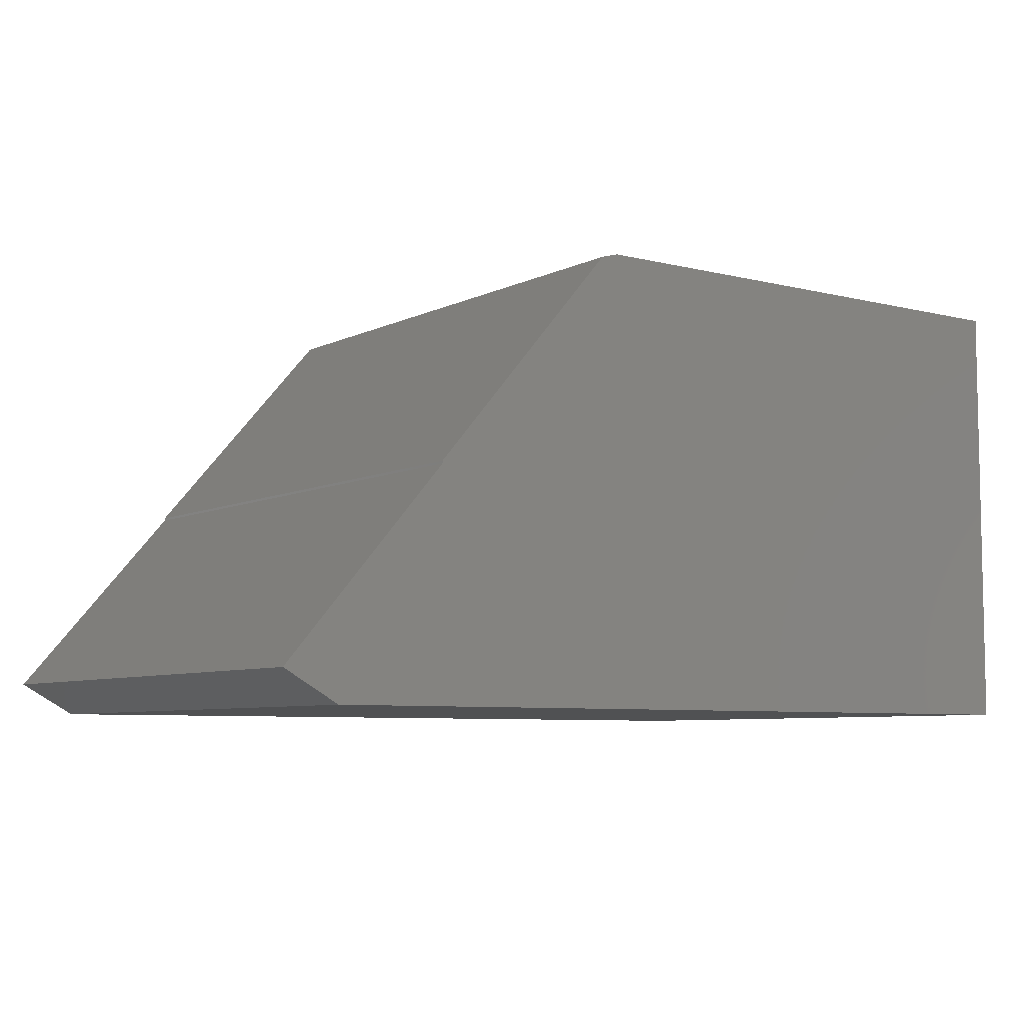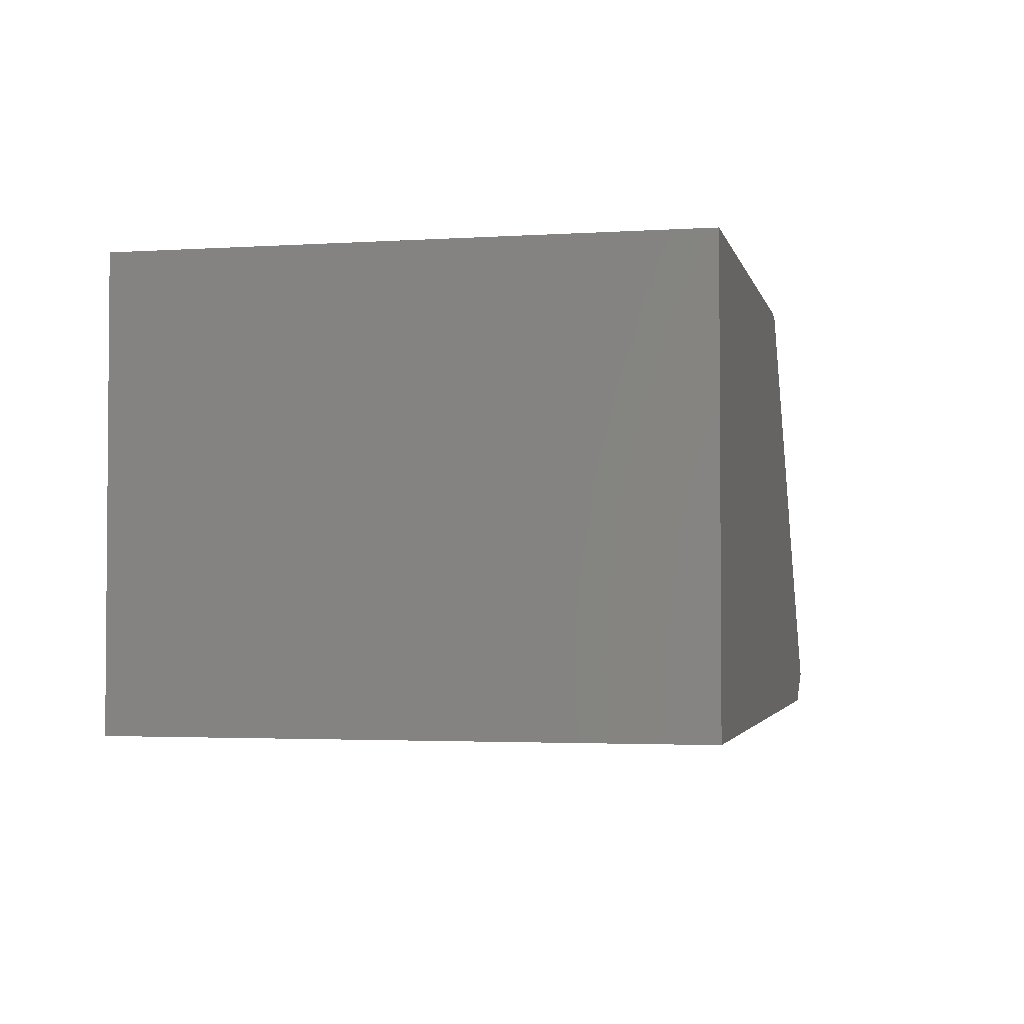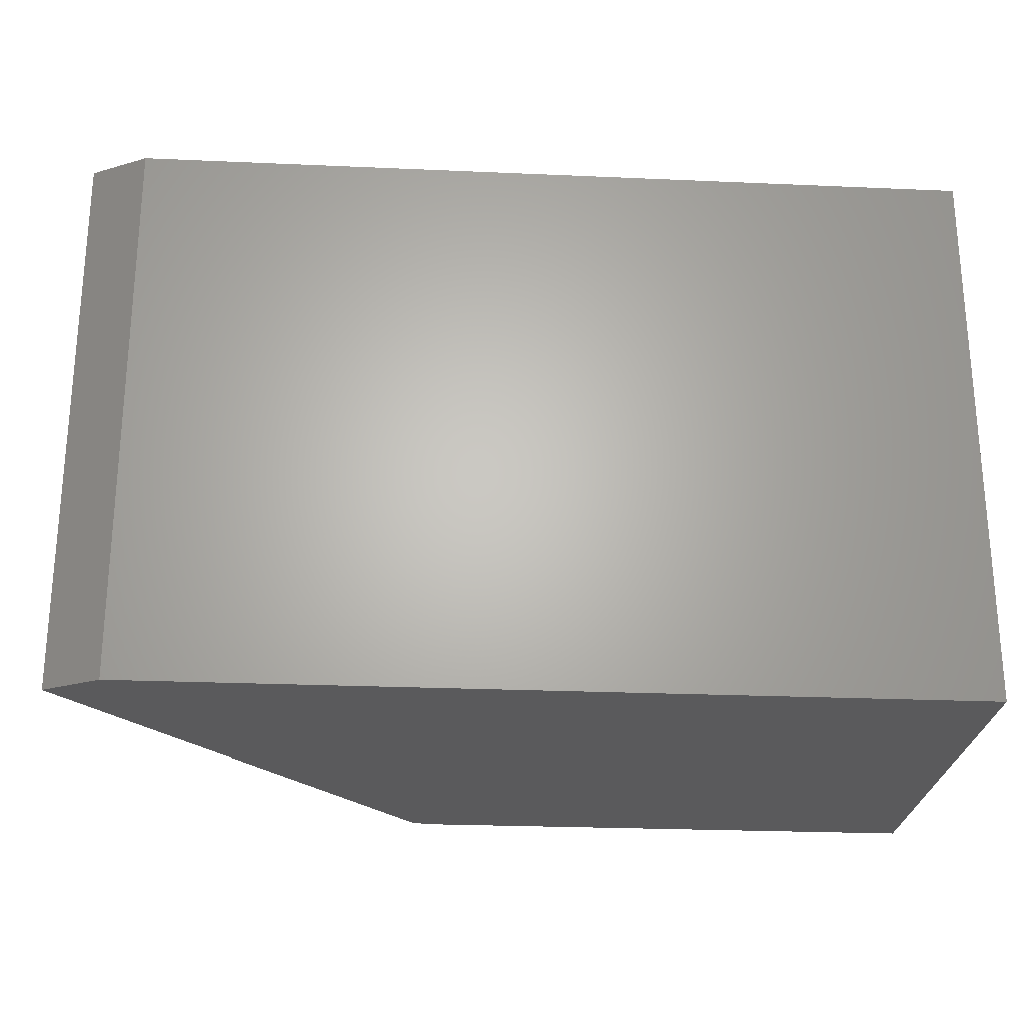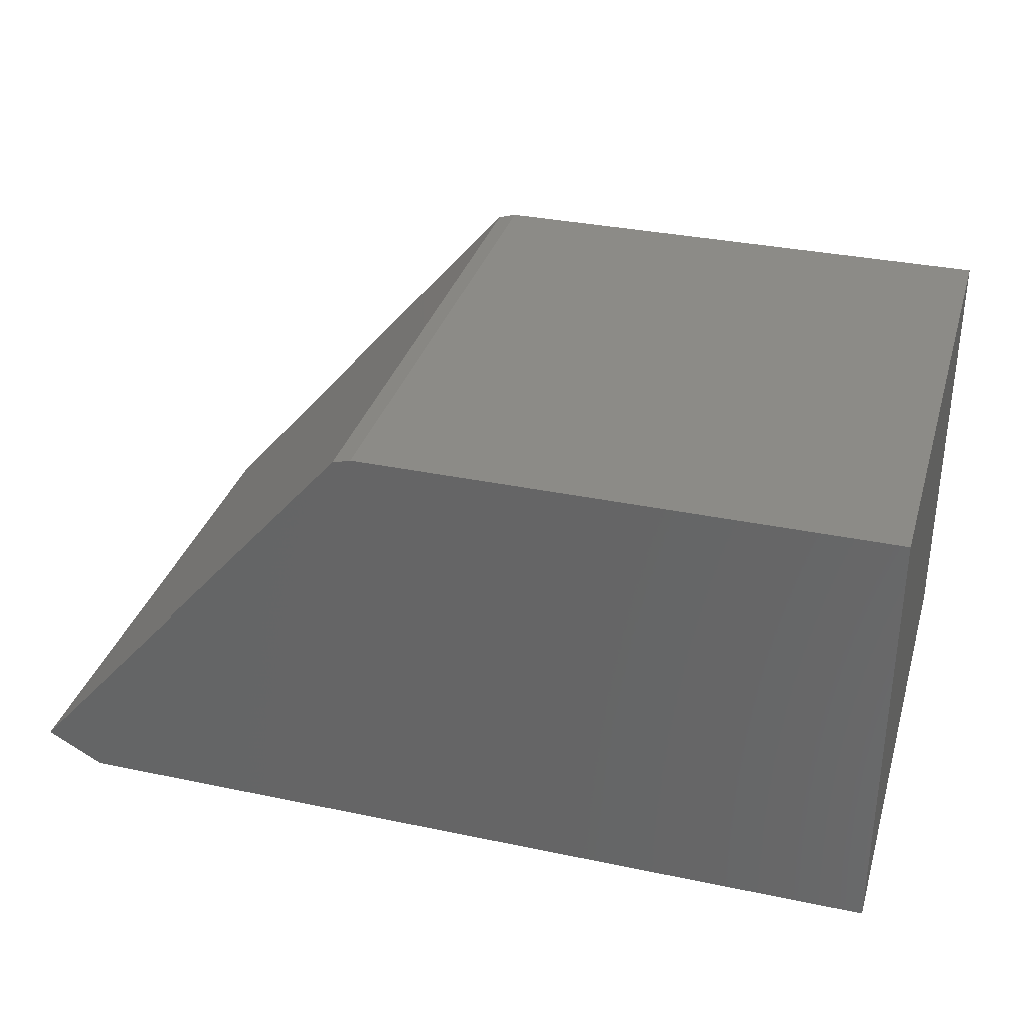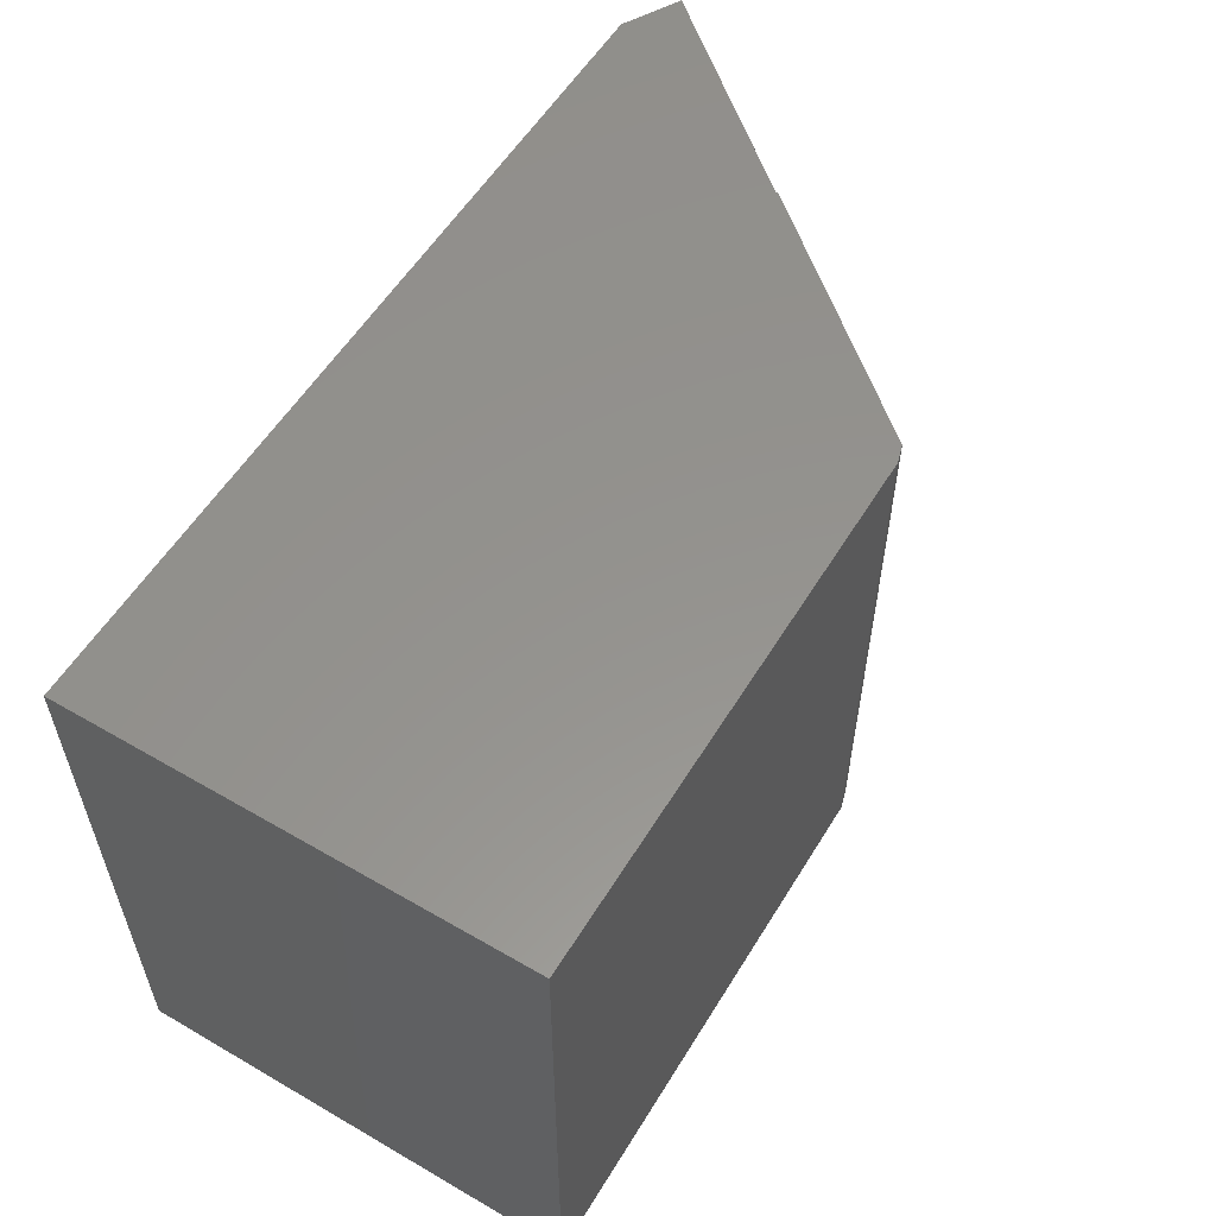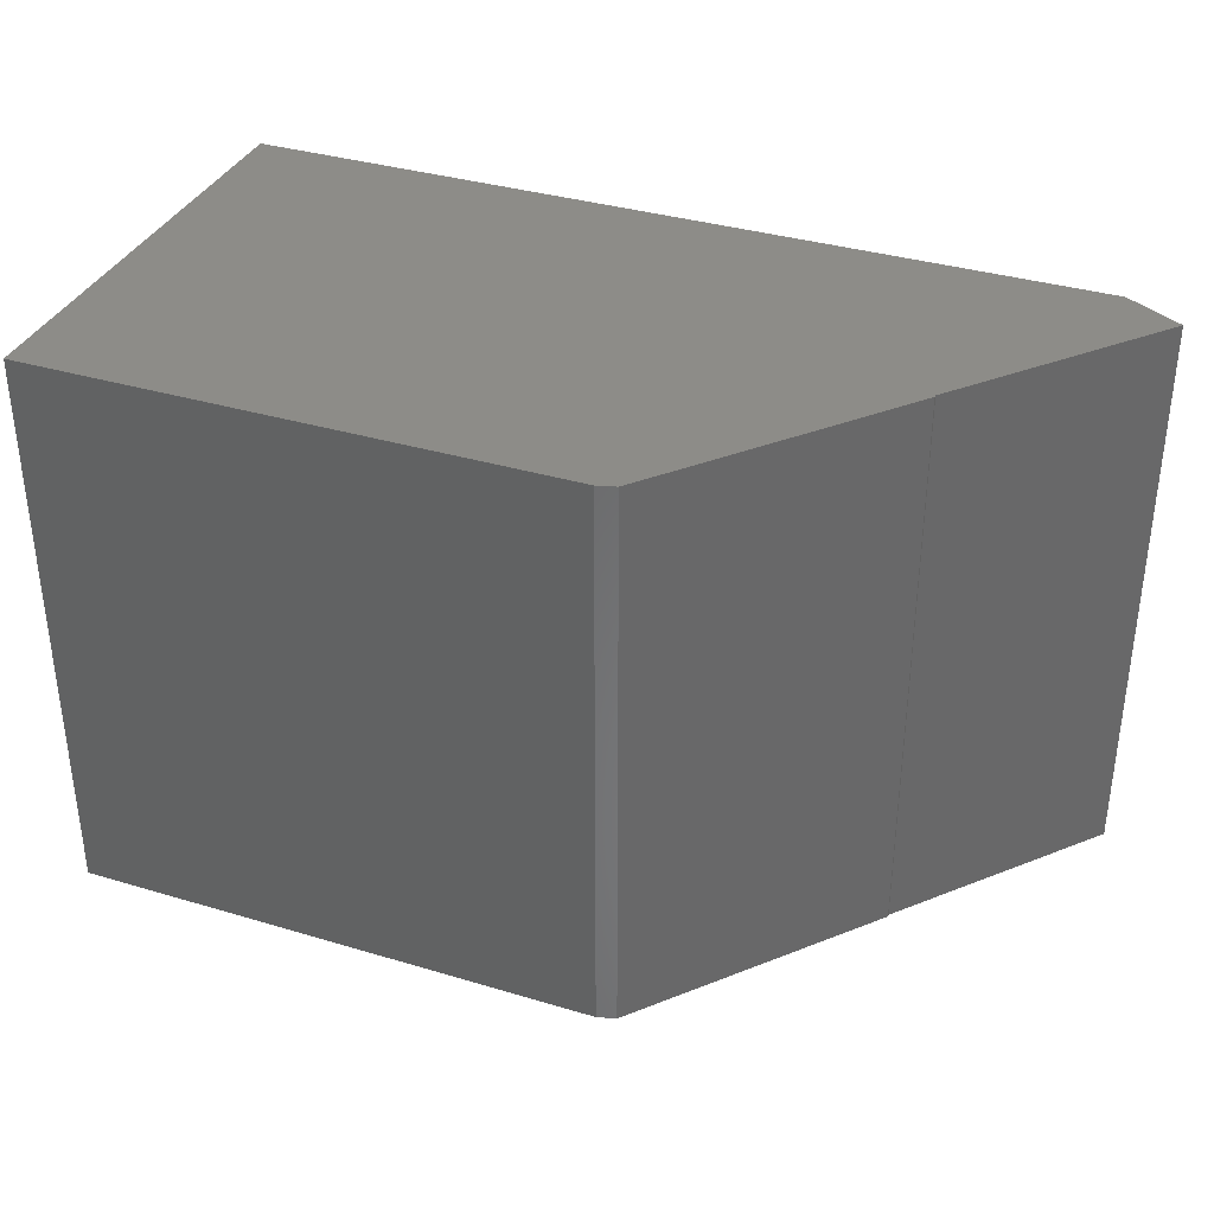
<metadata>
{"format":"stl","ext":"stl","renderer":"f3d","projection":"perspective","resolution":1024,"background":"white","views":[{"elev":-6.8,"azim":144.0,"up":"+Z"},{"elev":-2.7,"azim":-77.5,"up":"+Z"},{"elev":-24.7,"azim":175.9,"up":"+Y"},{"elev":33.4,"azim":-164.0,"up":"+Z"},{"elev":56.4,"azim":-58.8,"up":"+Y"},{"elev":35.6,"azim":21.6,"up":"+Y"}]}
</metadata>
<code>
# stl→obj: 16 verts, 28 faces
v 0.443 1.145e-16 -0.1286
v 0.2578 1.058e-16 0.08594
v 0.443 -0.6406 -0.1286
v 0.2578 -0.6406 0.08594
v 0.2578 -0.6406 0.08873
v 0.02426 -0.6406 0.3415
v -0.5703 -0.6406 0.3415
v 0.04499 -0.6406 0.3356
v -0.5703 -0.6406 -0.1641
v 0.3799 -0.6406 -0.1641
v -0.5703 2.807e-17 0.3415
v 0.02426 9.408e-17 0.3415
v 0.2578 1.06e-16 0.08873
v 0.04499 9.605e-17 0.3356
v 0.3799 1.055e-16 -0.1641
v -0.5703 2.815e-33 -0.1641
f 1 2 3
f 3 2 4
f 5 6 7
f 5 8 6
f 4 5 7
f 4 7 9
f 4 9 10
f 4 10 3
f 11 12 13
f 12 14 13
f 2 1 15
f 2 15 16
f 2 16 11
f 2 11 13
f 9 16 10
f 10 16 15
f 10 15 3
f 3 15 1
f 11 16 7
f 7 16 9
f 2 13 4
f 4 13 5
f 12 11 6
f 6 11 7
f 13 14 5
f 5 14 8
f 8 14 6
f 6 14 12

</code>
